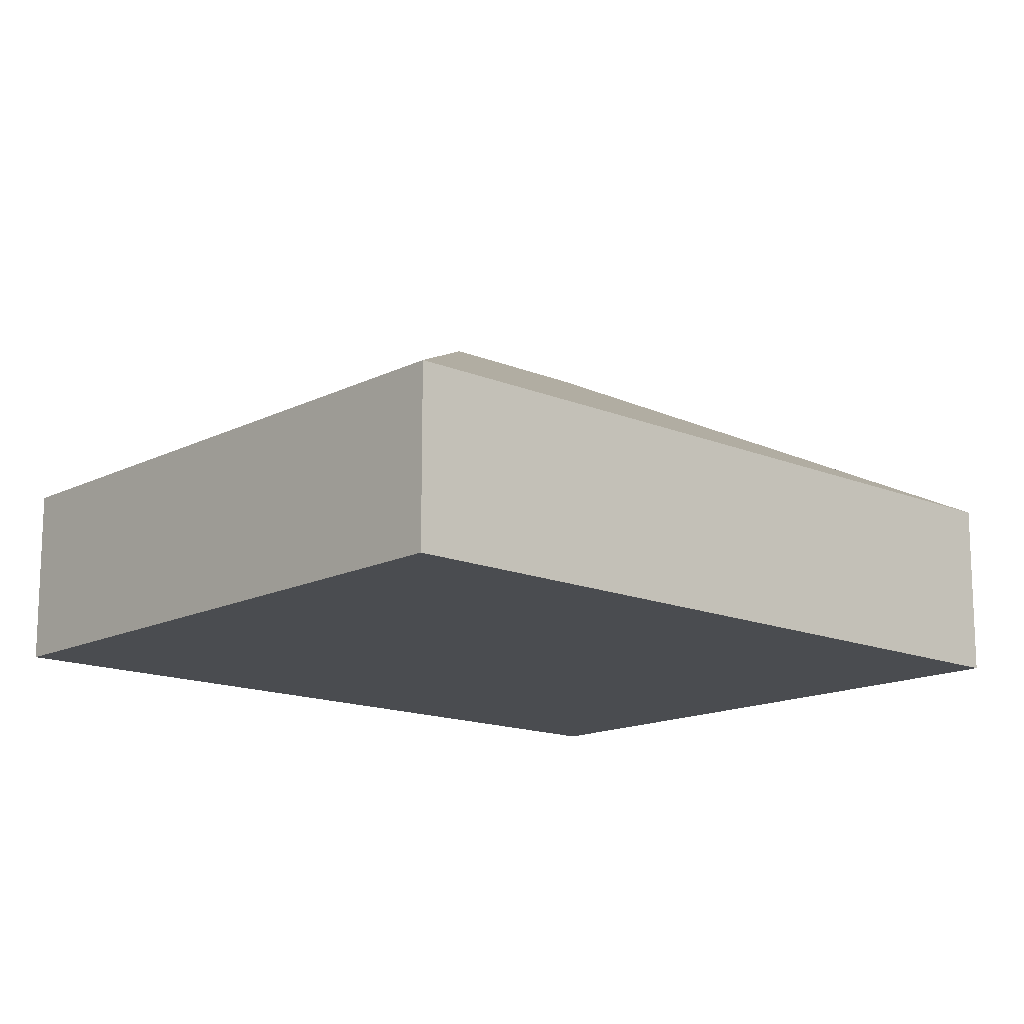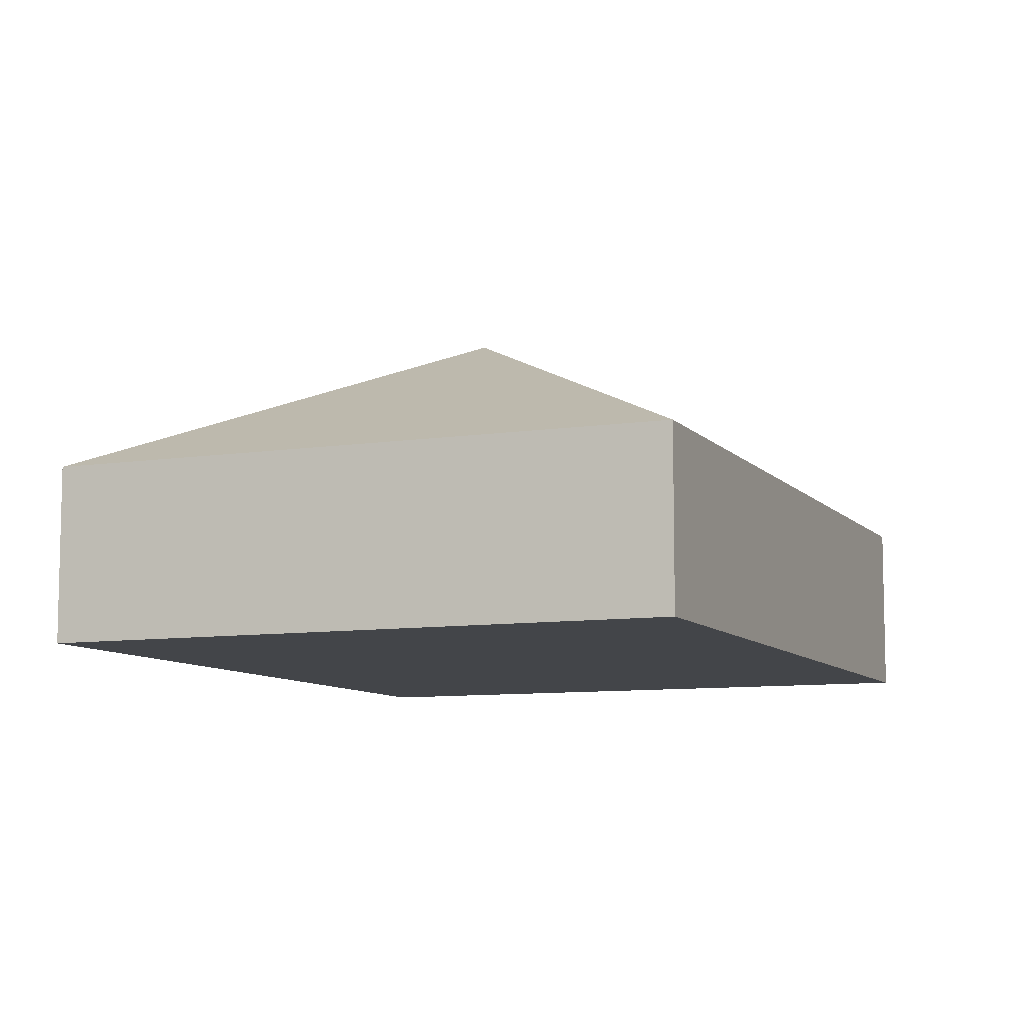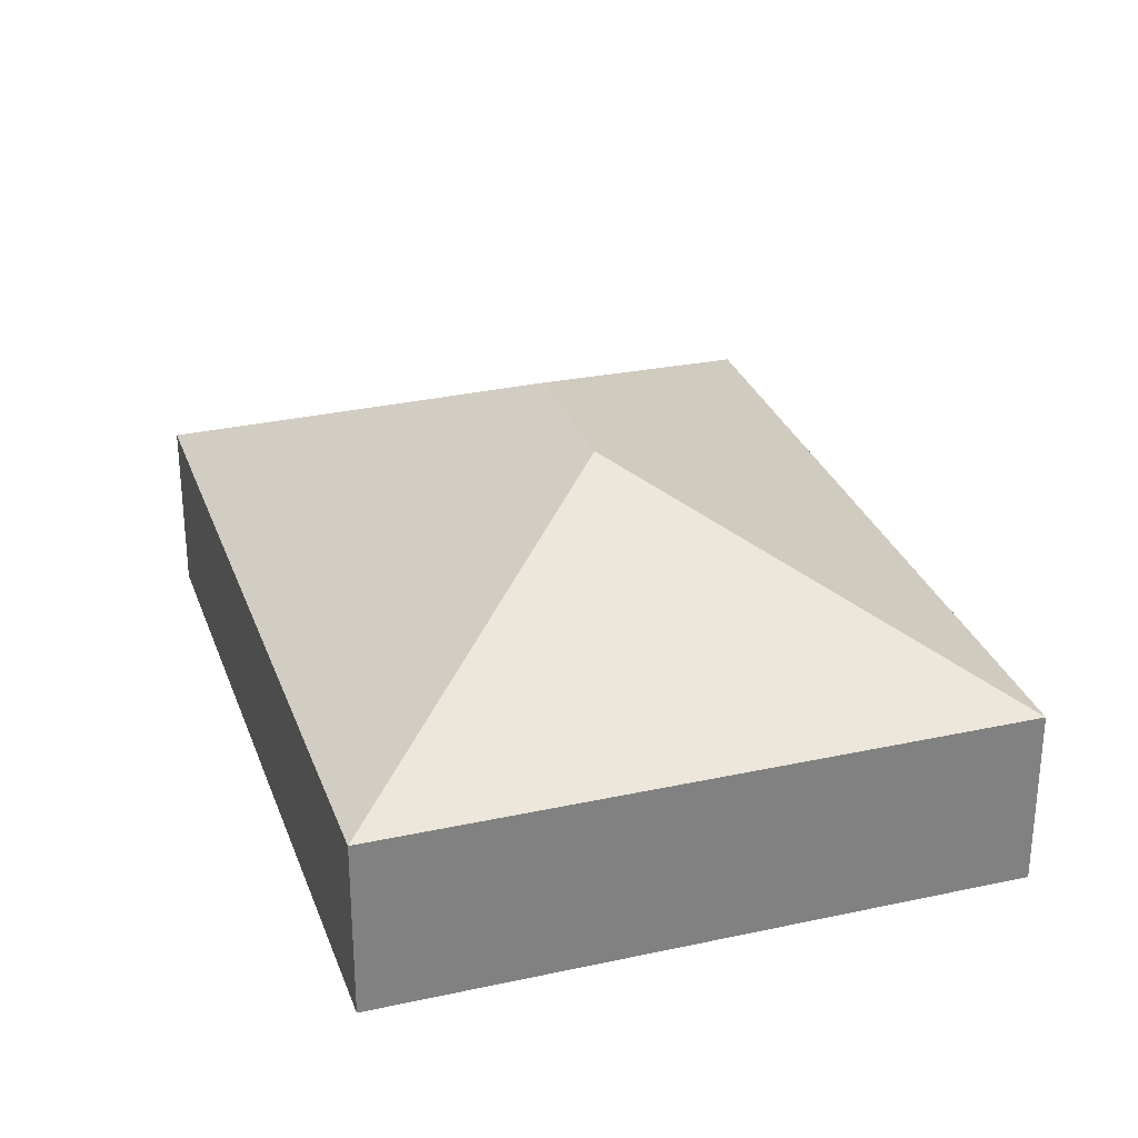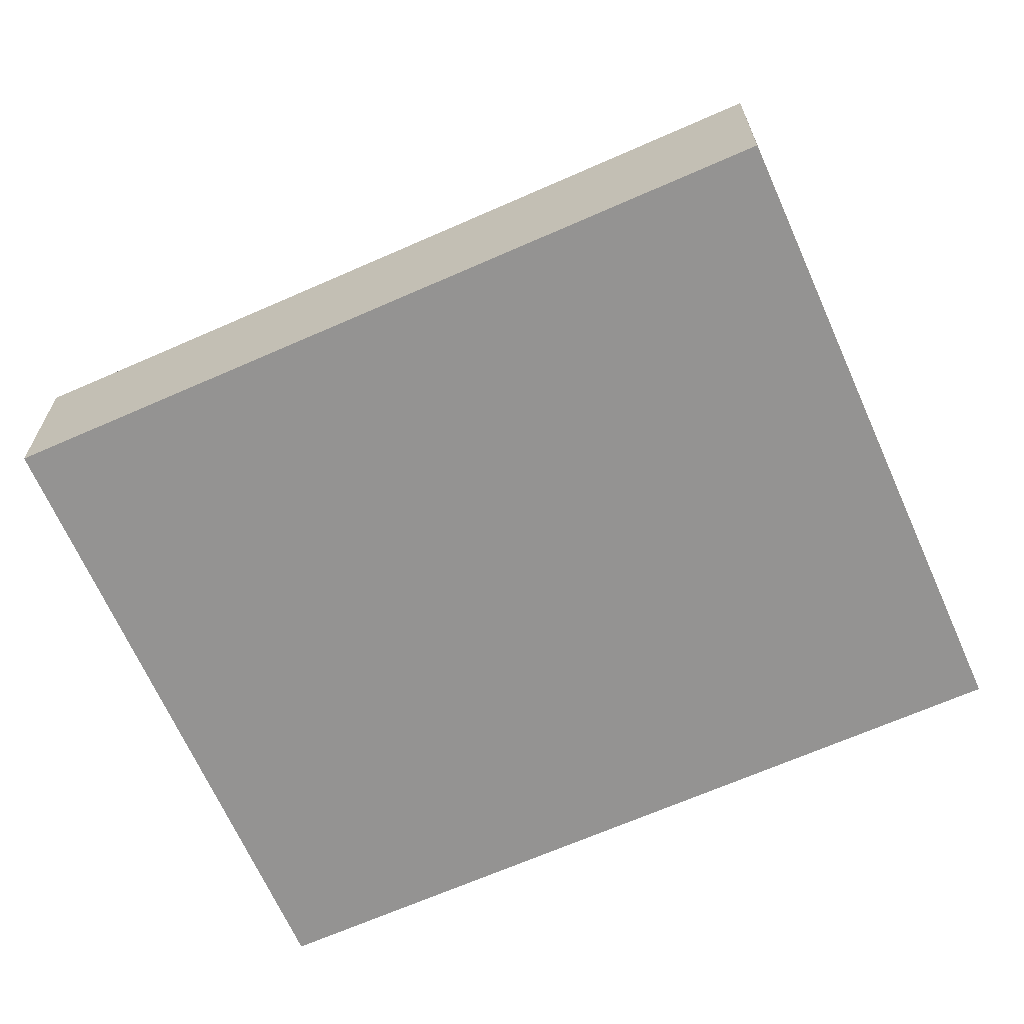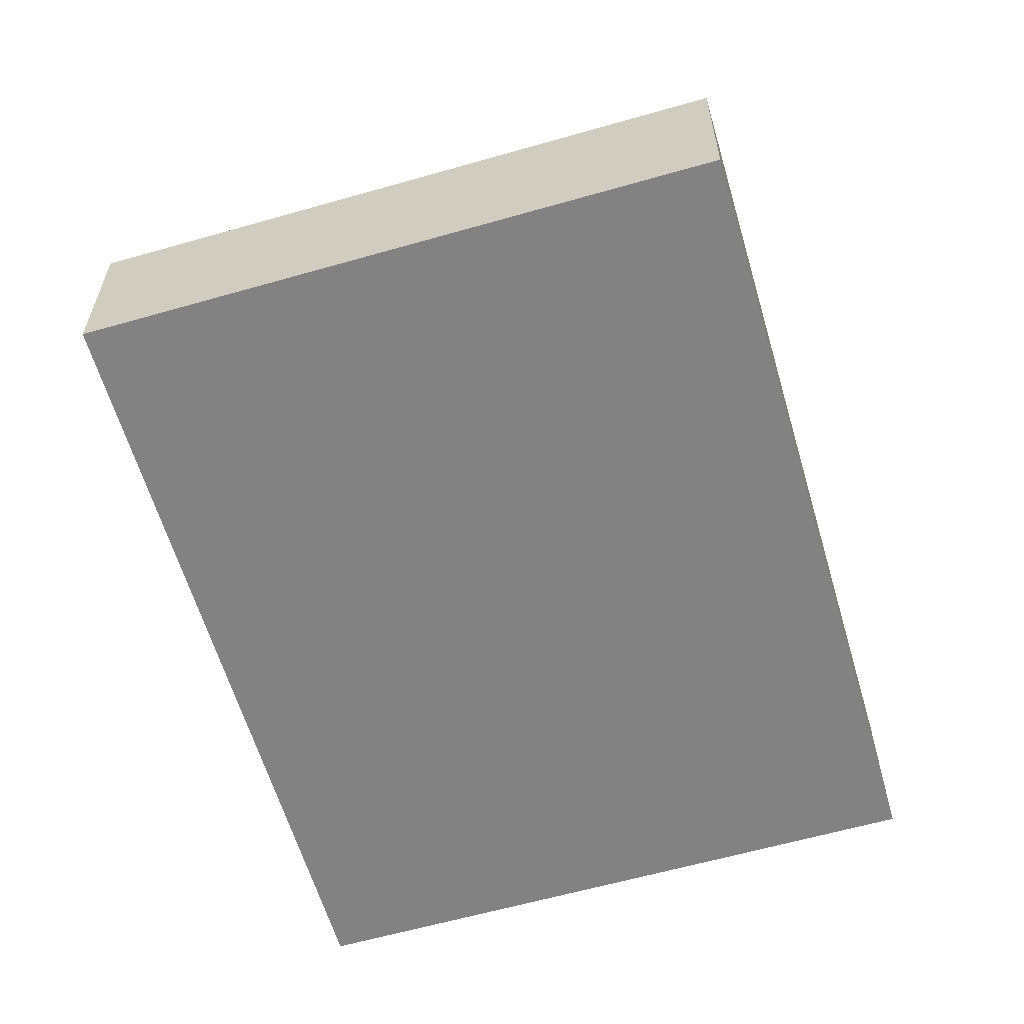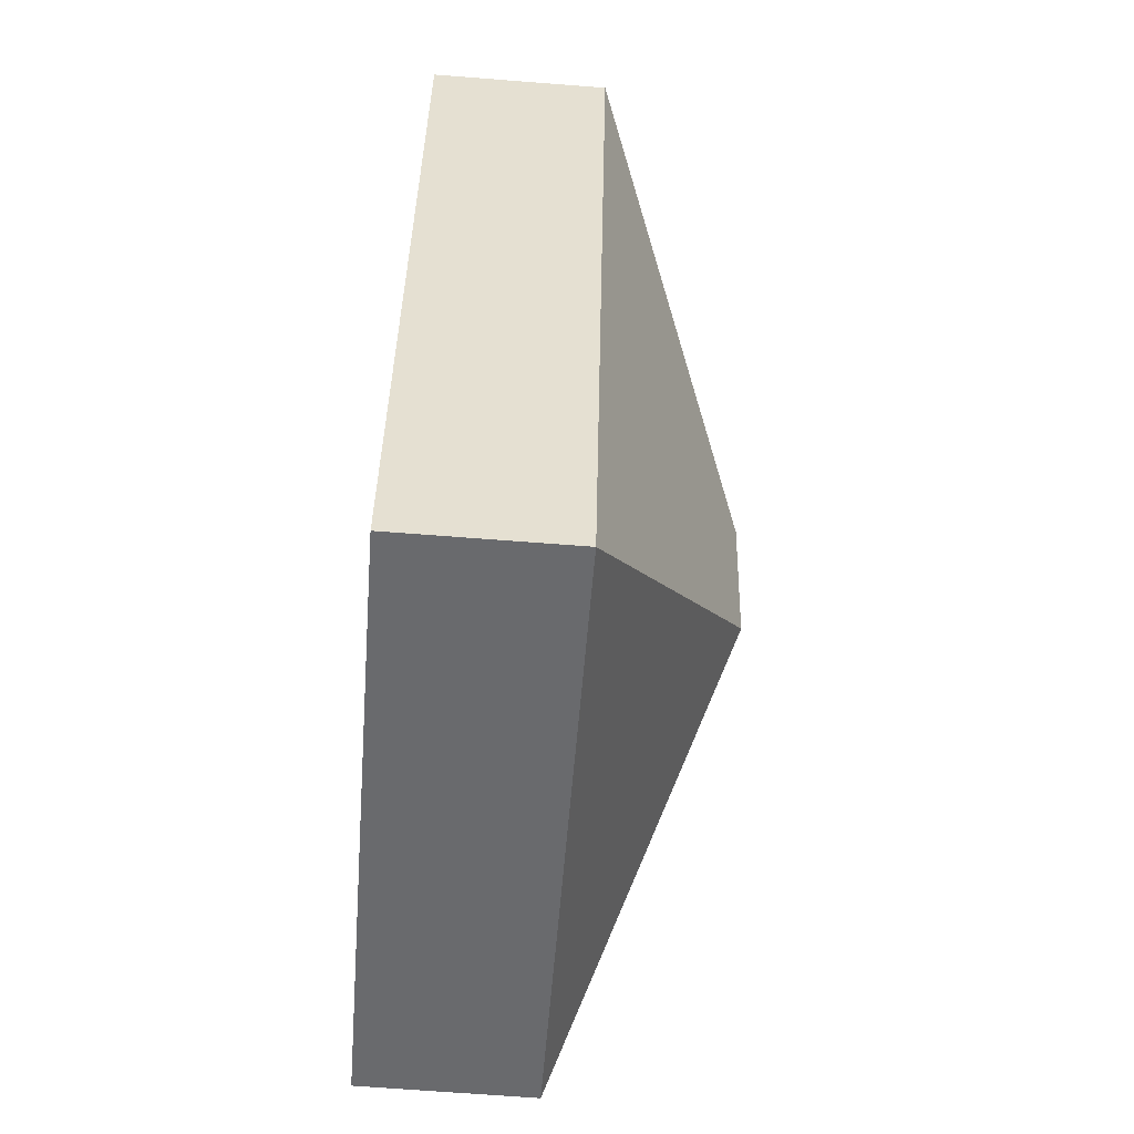
<metadata>
{"format":"obj","ext":"obj","renderer":"f3d","projection":"perspective","resolution":1024,"background":"white","views":[{"elev":-14.7,"azim":63.5,"up":"+Y"},{"elev":-8.8,"azim":38.3,"up":"+Y"},{"elev":29.6,"azim":-2.0,"up":"+Y"},{"elev":-66.8,"azim":-50.3,"up":"+Y"},{"elev":-60.9,"azim":32.1,"up":"+Y"},{"elev":-68.9,"azim":85.6,"up":"+Z"}]}
</metadata>
<code>
v  4.671 3.994 2.61
v  9.846 2.084 7.002
v  7.281 2.085 -2.061
v  5.175 3.994 4.391
v  2.565 2.085 9.062
v  0 2.085 1.277e-16
v  7.281 1.262e-16 -2.061
v  0 0 0
v  2.565 -5.549e-16 9.062
v  9.846 -4.287e-16 7.002
g defaultobject
f 1 2 3
f 2 1 4
f 4 5 2
f 1 3 6
f 4 6 5
f 6 4 1
f 7 6 3
f 6 7 8
f 8 5 6
f 5 8 9
f 9 2 5
f 2 9 10
f 2 7 3
f 7 2 10
f 10 8 7
f 8 10 9

</code>
